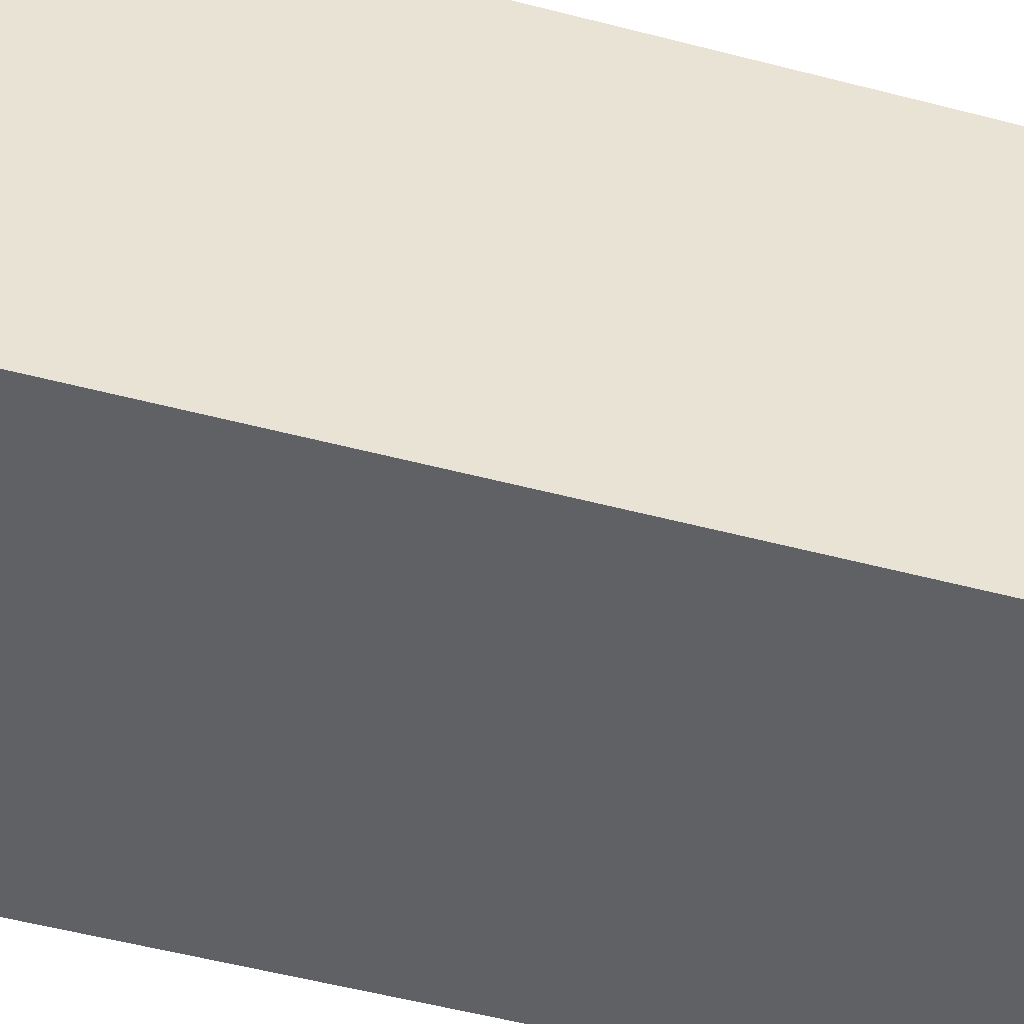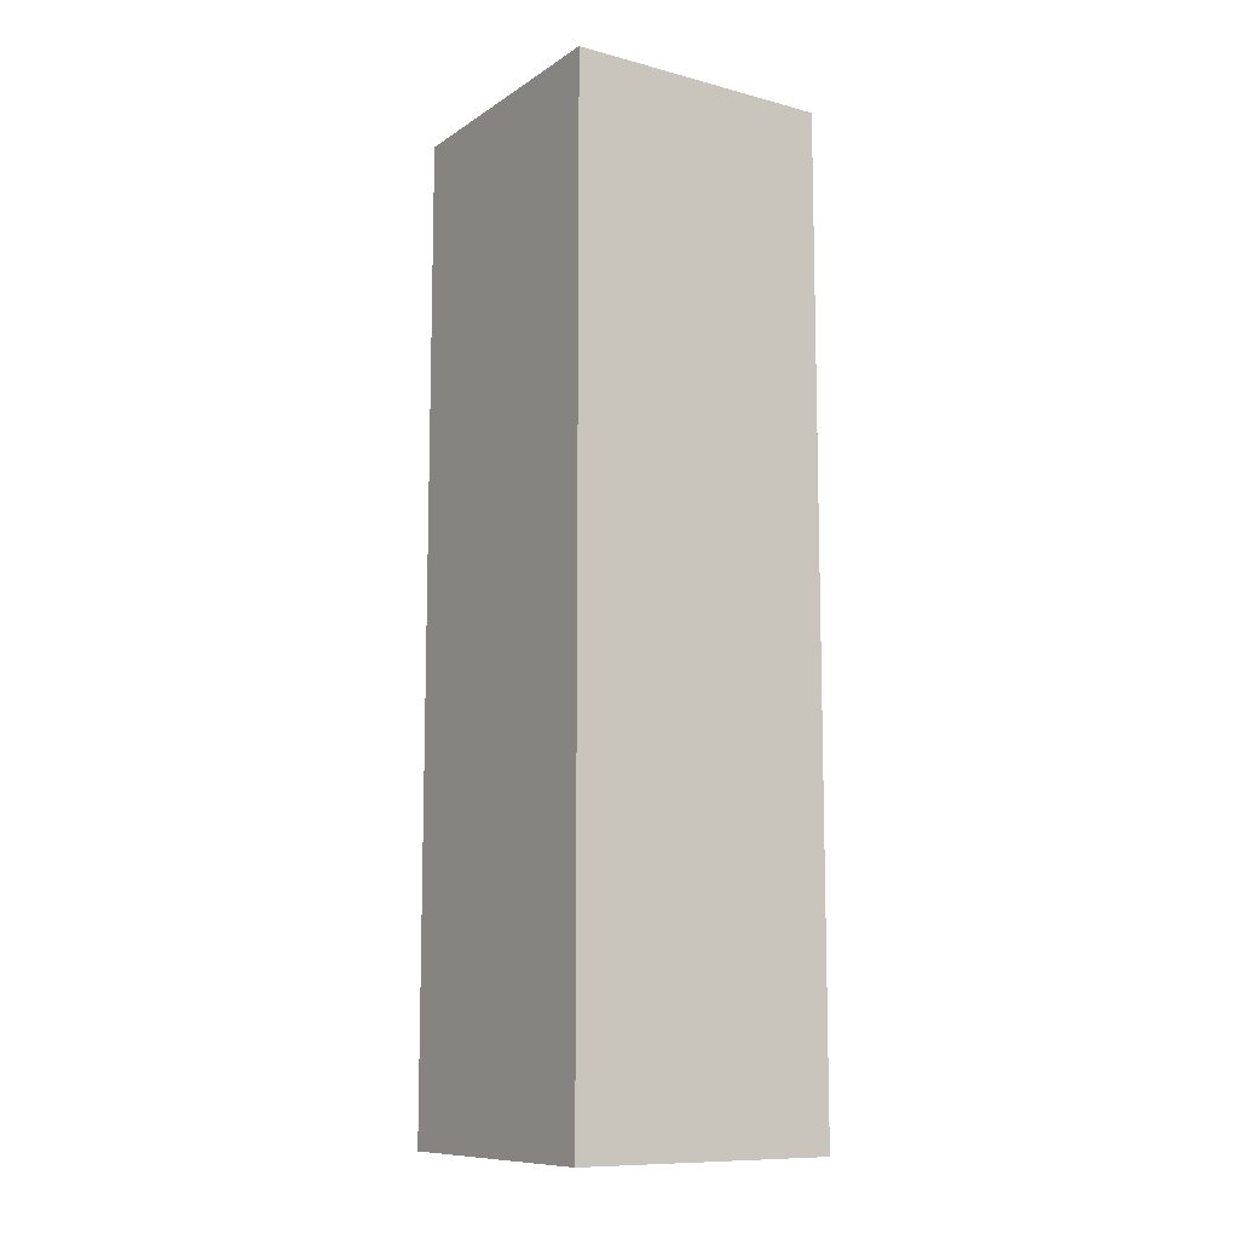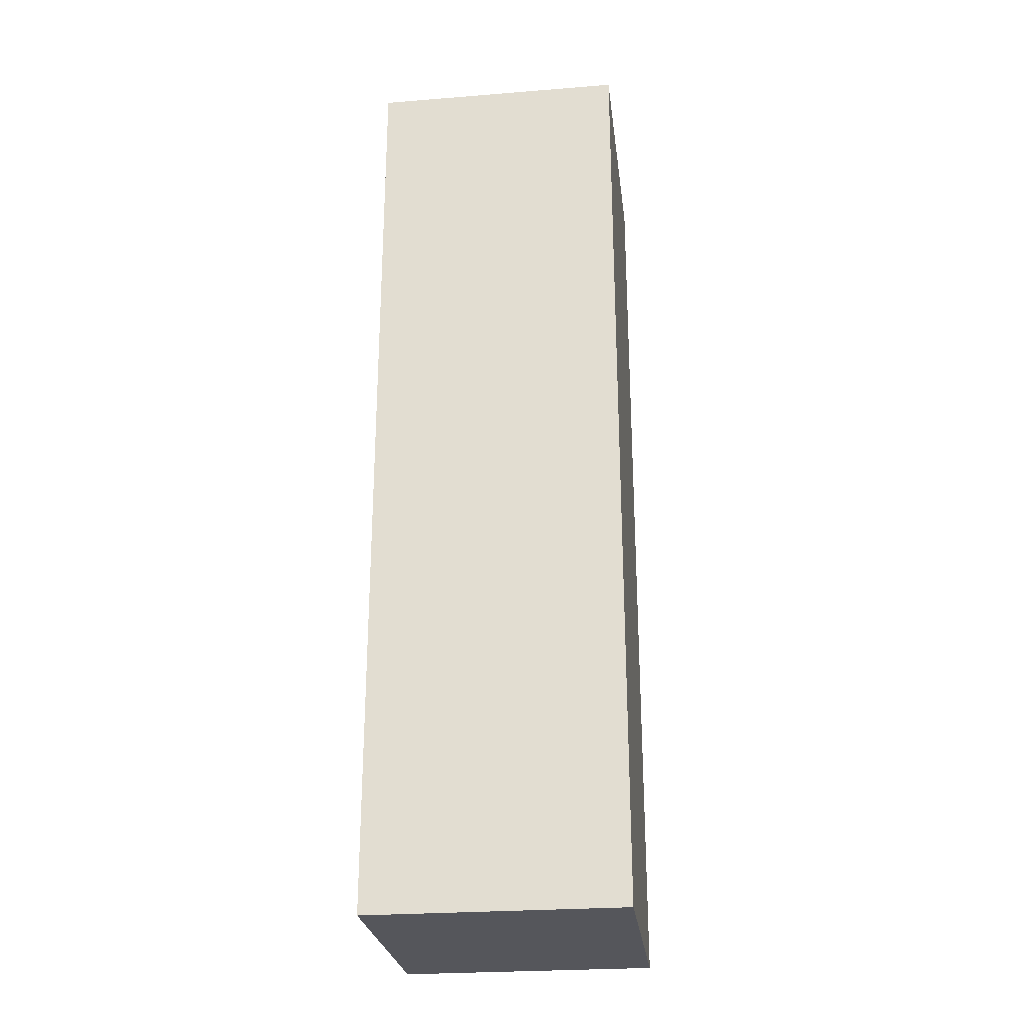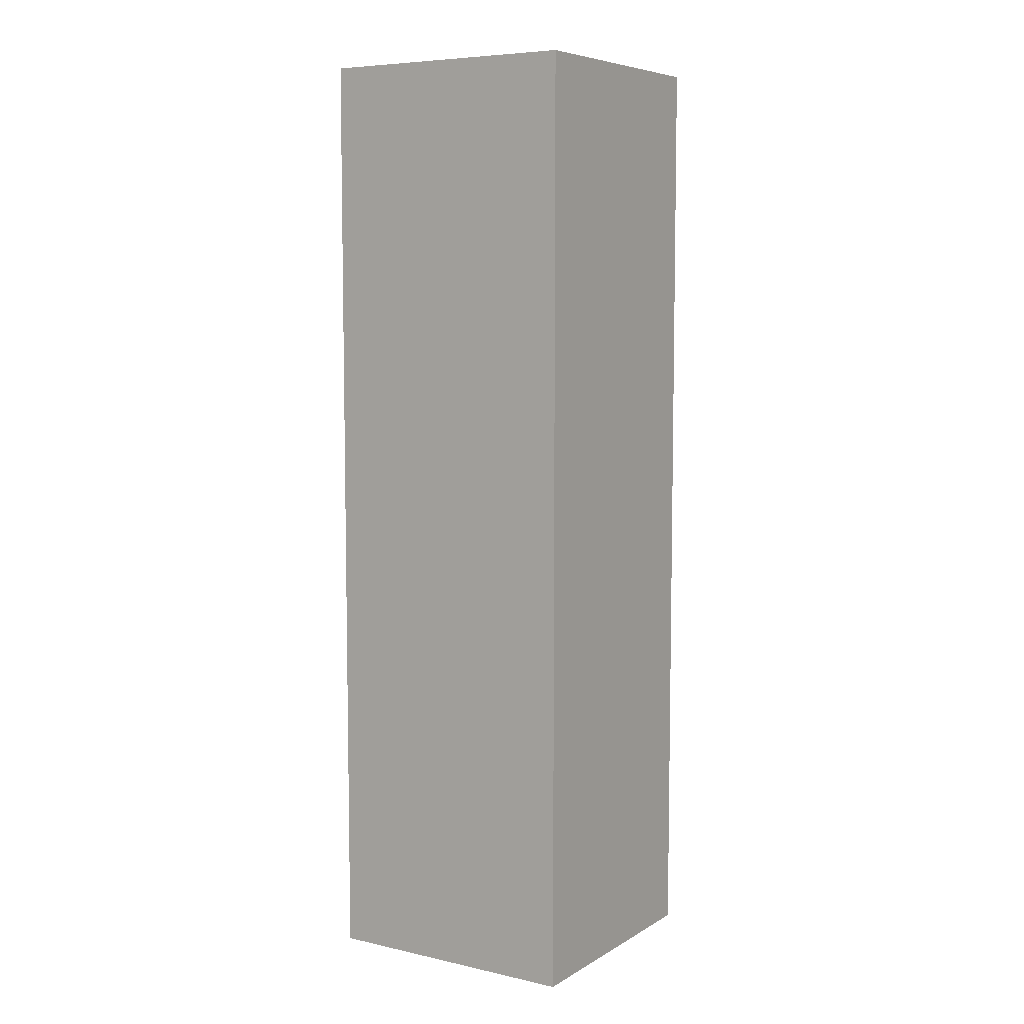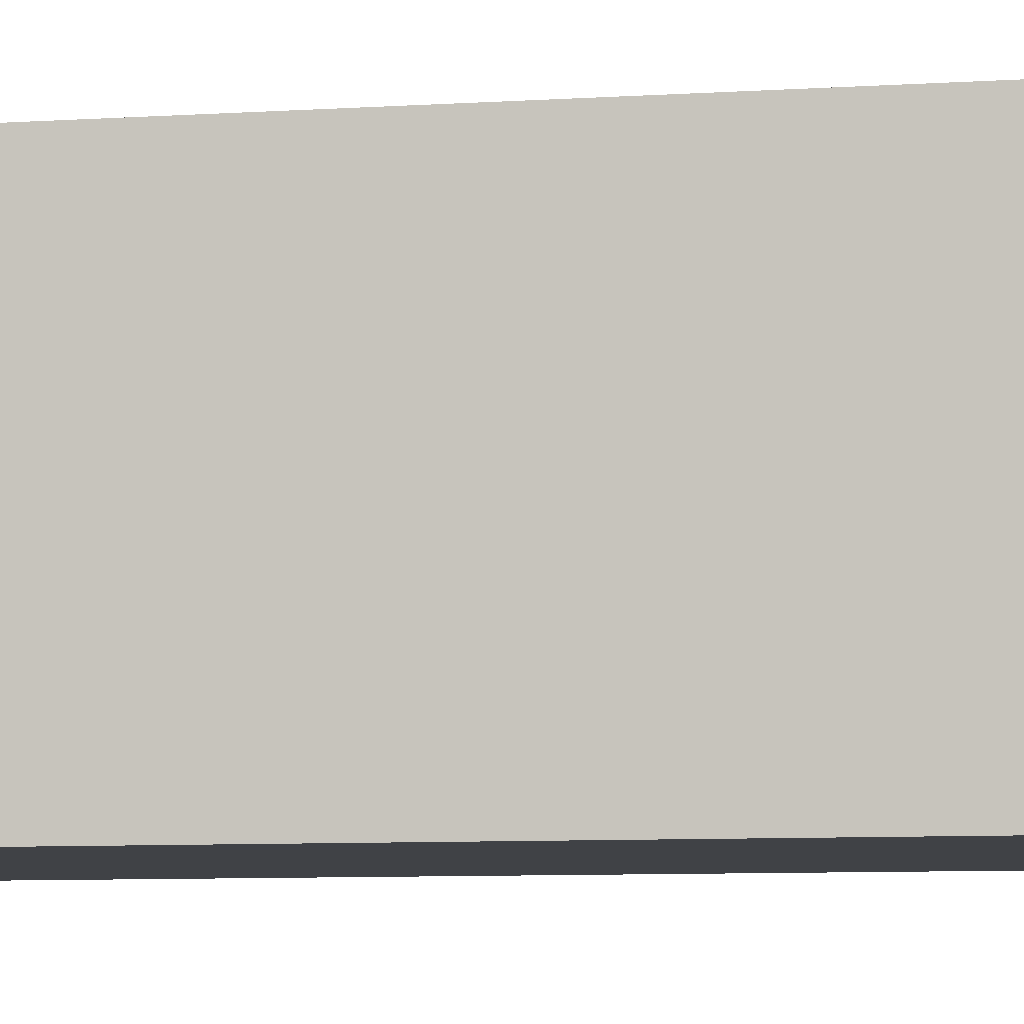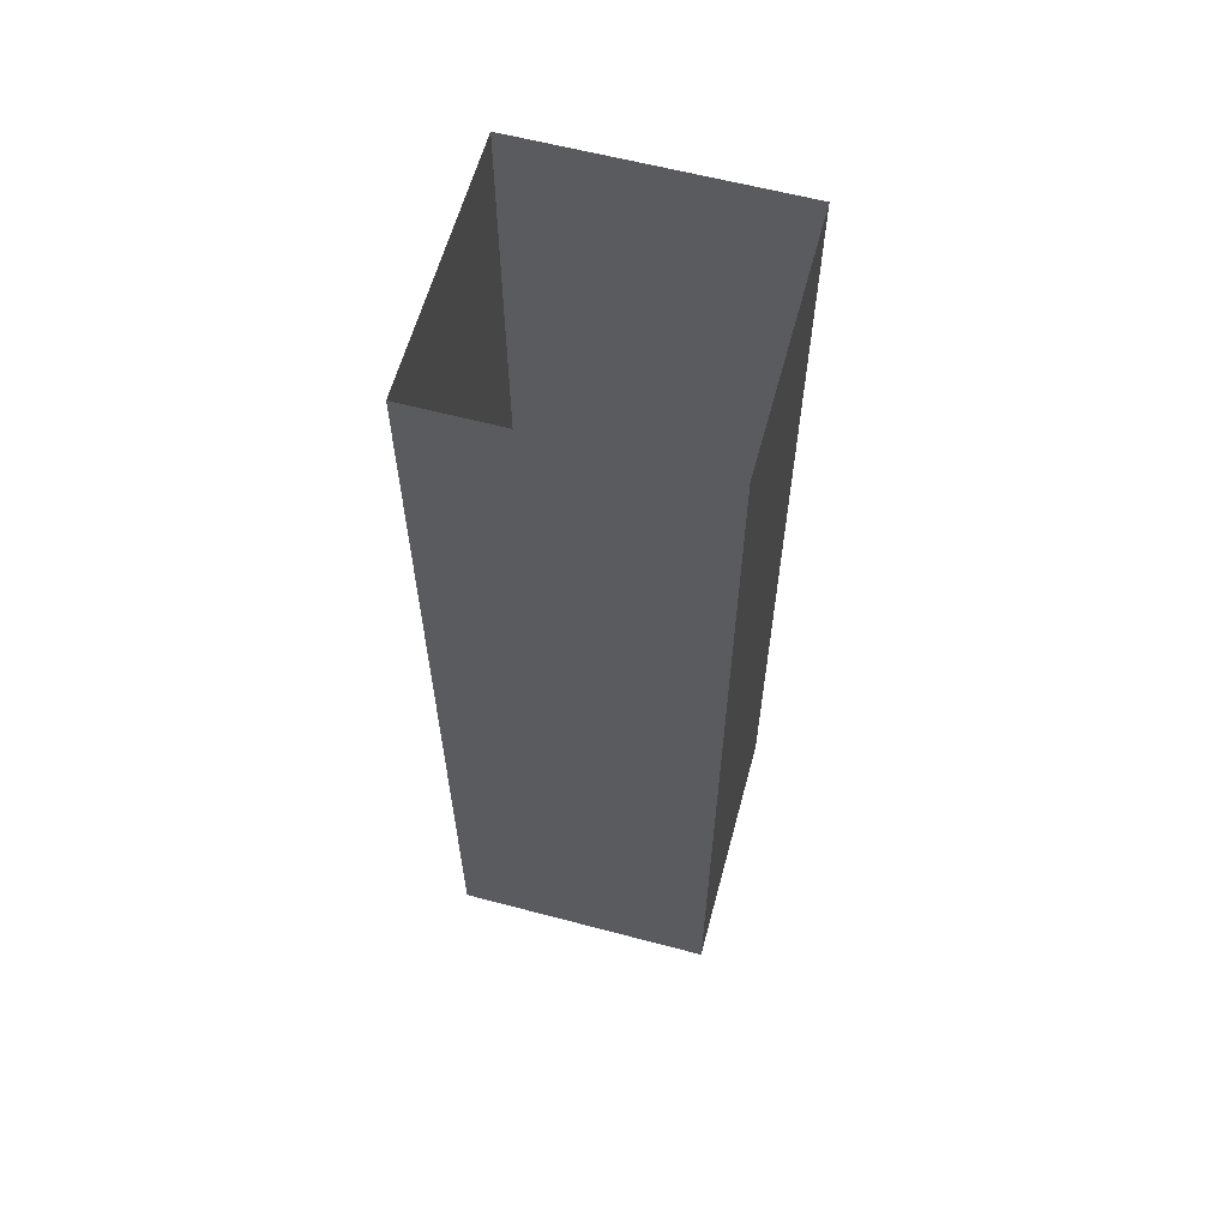
<metadata>
{"format":"obj","ext":"obj","renderer":"f3d","projection":"perspective","resolution":1024,"background":"white","views":[{"elev":-45.7,"azim":72.6,"up":"+Y"},{"elev":-10.6,"azim":56.8,"up":"+Z"},{"elev":-26.2,"azim":97.2,"up":"+Z"},{"elev":6.9,"azim":32.5,"up":"+Z"},{"elev":-6.4,"azim":102.7,"up":"+Y"},{"elev":61.1,"azim":15.1,"up":"+Z"}]}
</metadata>
<code>
v 0.4995 -0 -0
v 0.4995 -0 3.589
v -0.4995 -0 -0
v -0.4995 -0 3.589
v -0.4995 0.9714 -0
v -0.4995 0.9714 3.589
v 0.4995 0.9714 -0
v 0.4995 0.9714 3.589
g Duplicate03
f 1 2 3
f 2 4 3
f 3 4 5
f 4 6 5
f 5 6 7
f 6 8 7
f 7 8 1
f 8 2 1
f 7 1 5
f 1 3 5

</code>
